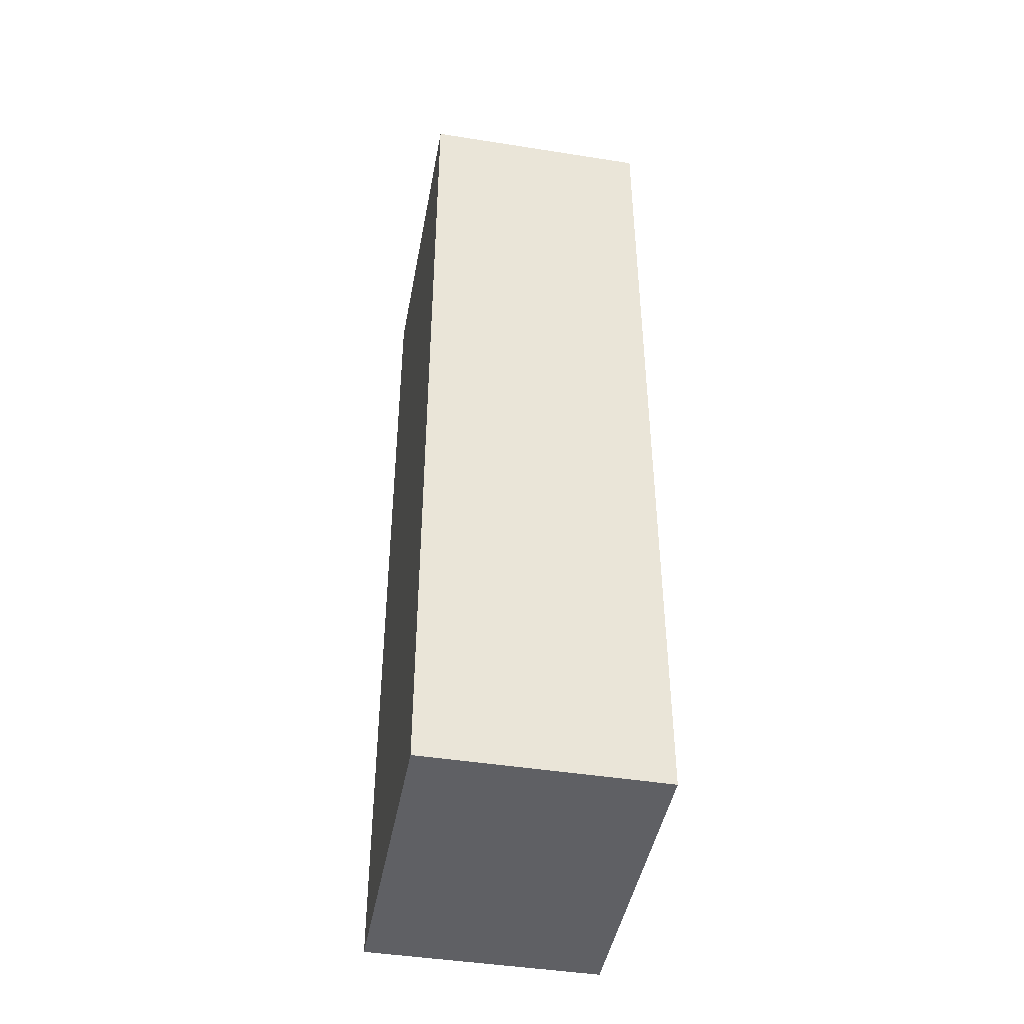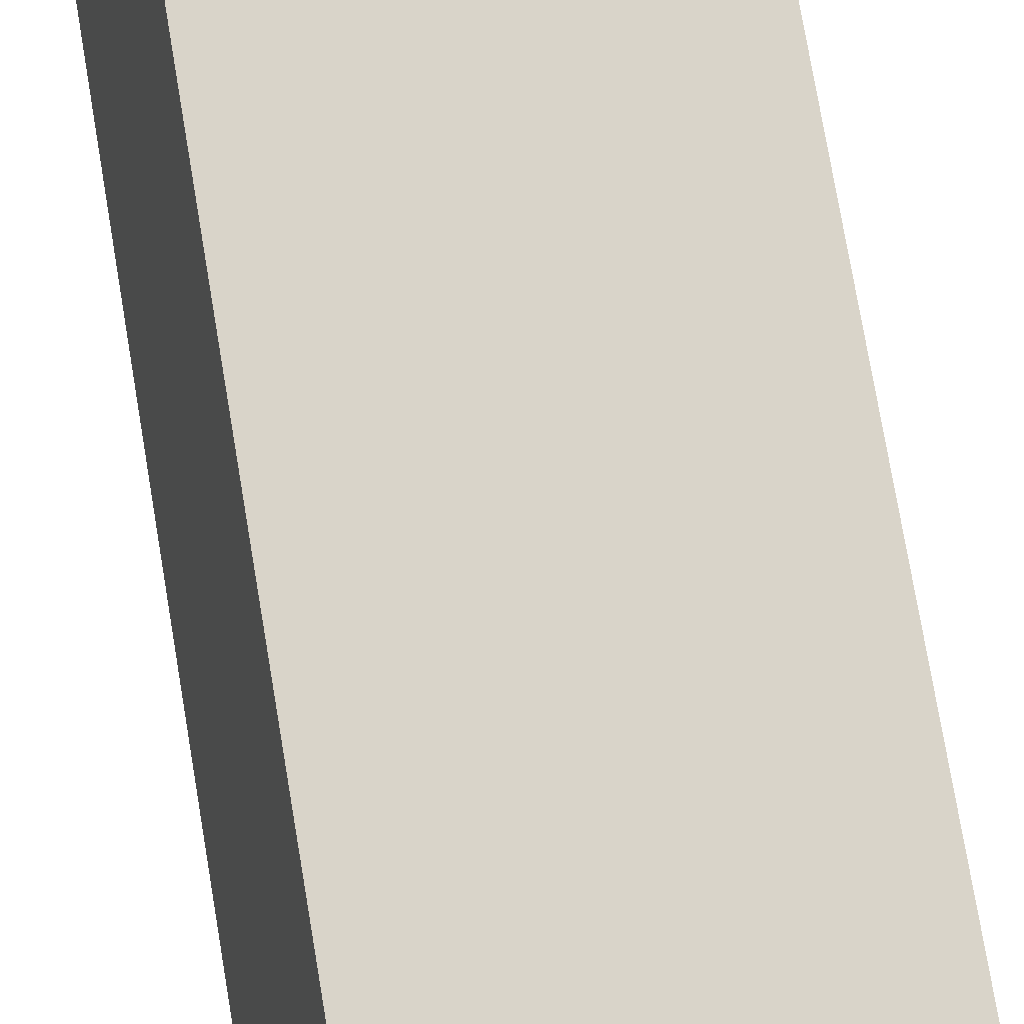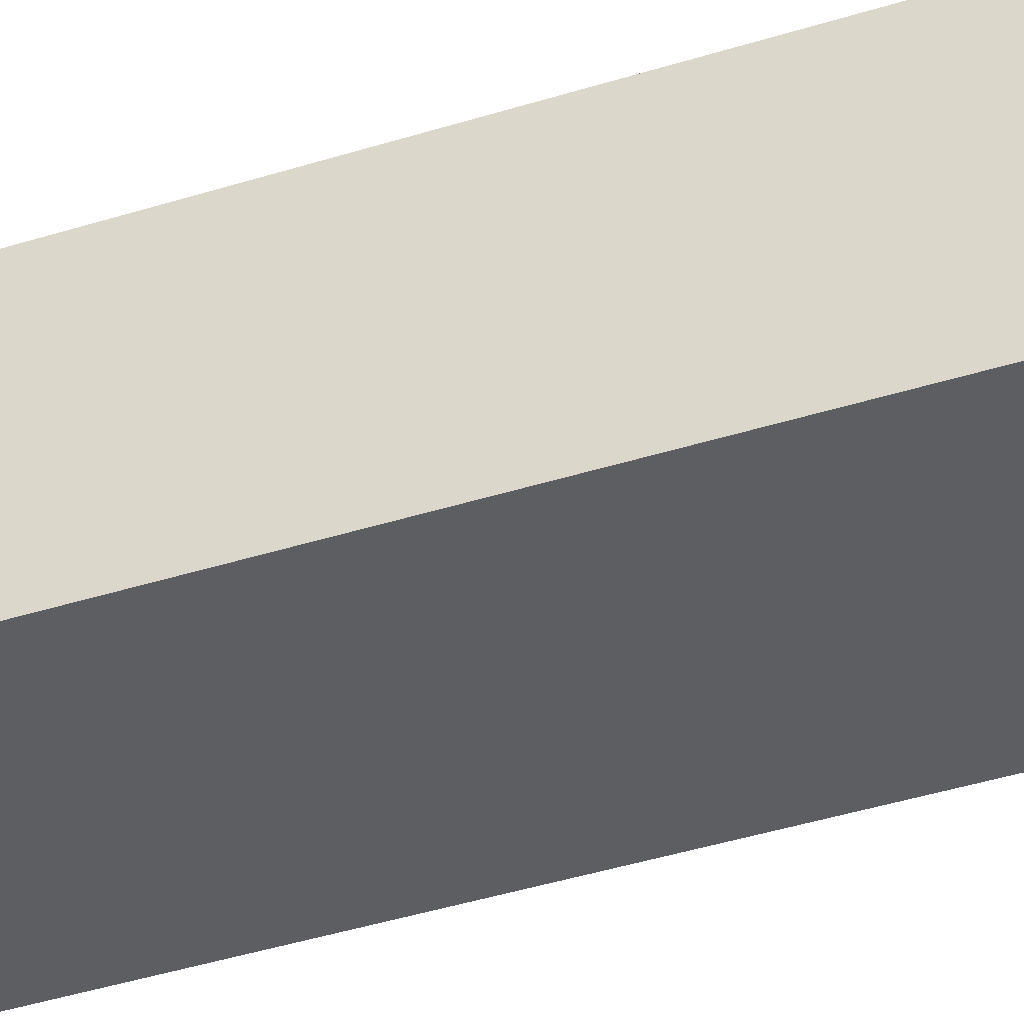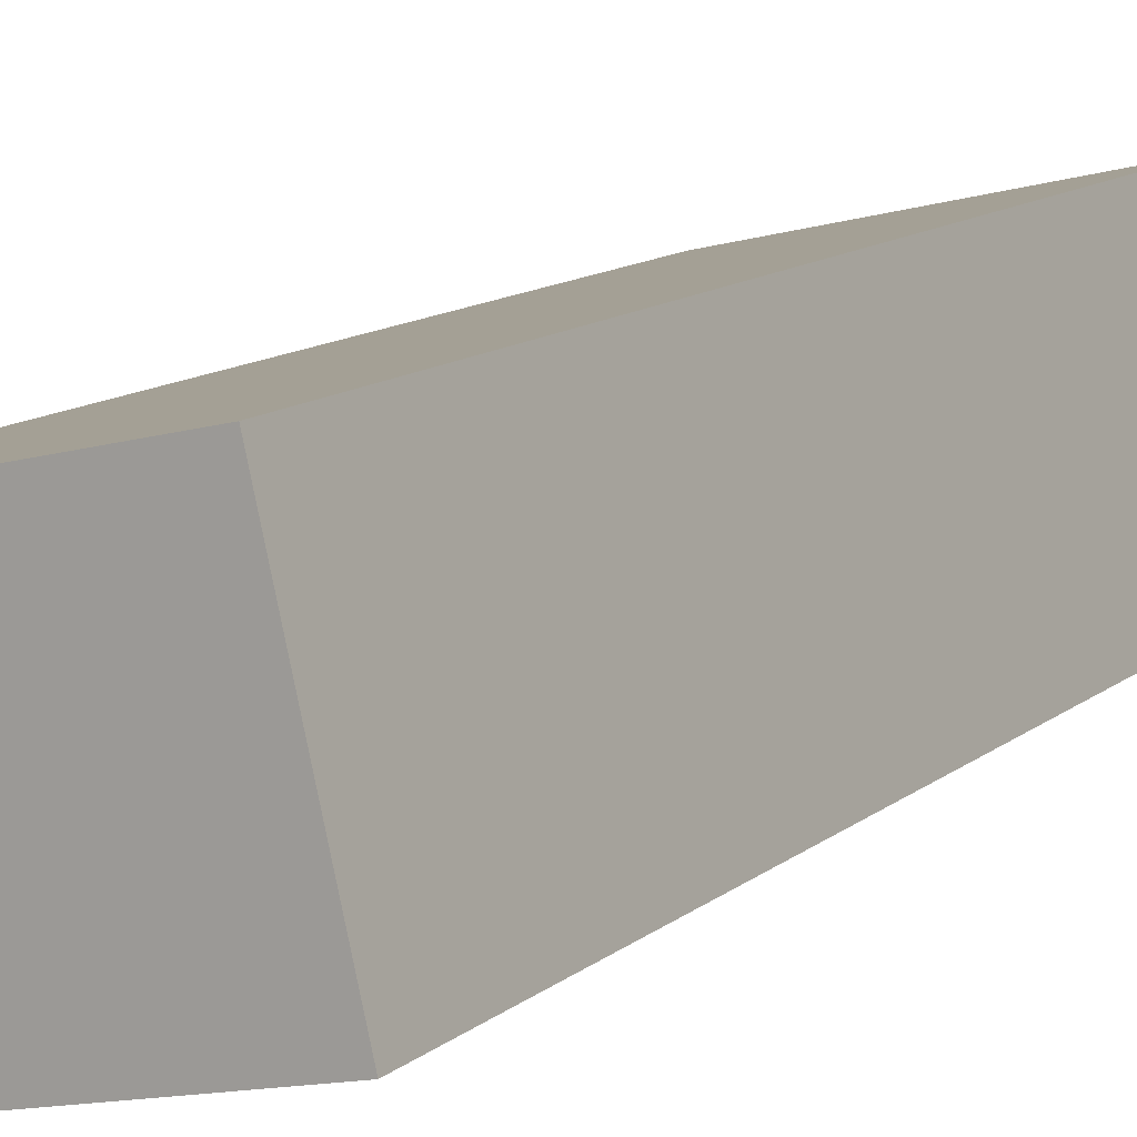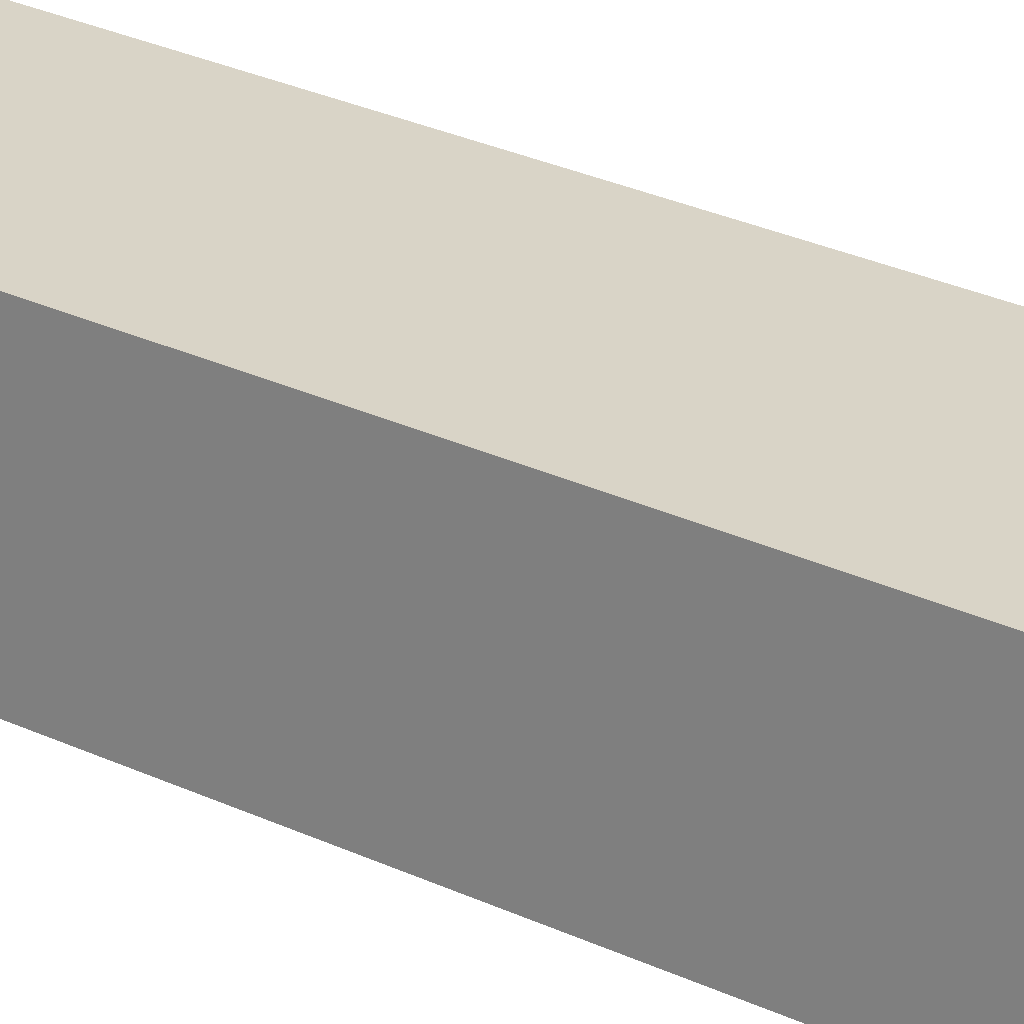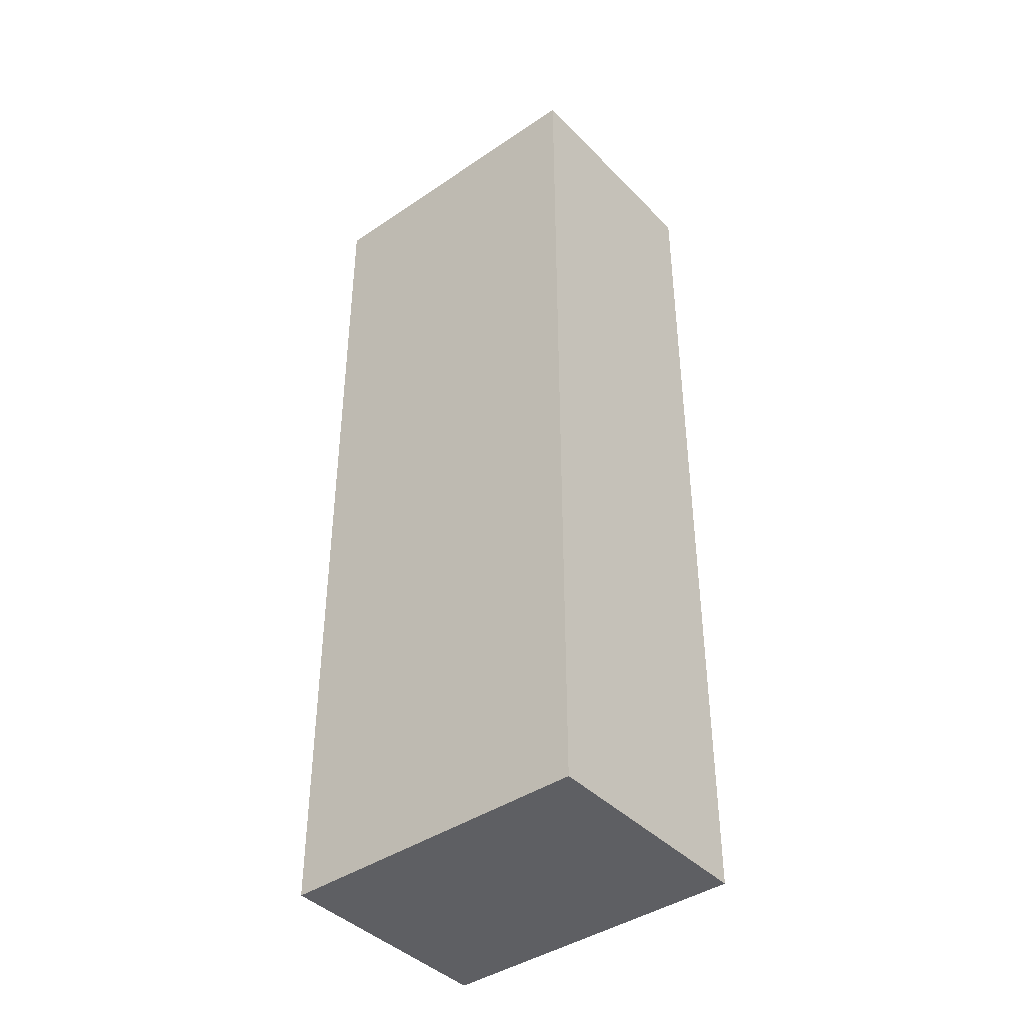
<metadata>
{"format":"obj","ext":"obj","renderer":"f3d","projection":"perspective","resolution":1024,"background":"white","views":[{"elev":-44.8,"azim":66.4,"up":"+Y"},{"elev":76.7,"azim":170.4,"up":"+Z"},{"elev":-50.8,"azim":-71.9,"up":"+Z"},{"elev":11.8,"azim":28.8,"up":"+Z"},{"elev":39.7,"azim":117.9,"up":"+Z"},{"elev":-41.3,"azim":26.3,"up":"+Y"}]}
</metadata>
<code>
v  0.601 10.53 -2.563
v  3.485 10.53 0.817
v  4.086 10.53 -1.746
v  0 10.53 6.445e-16
v  4.086 1.069e-16 -1.746
v  0.601 1.569e-16 -2.563
v  0 0 0
v  3.485 -5.003e-17 0.817
g defaultobject
f 1 2 3
f 2 1 4
f 5 1 3
f 1 5 6
f 6 4 1
f 4 6 7
f 7 2 4
f 2 7 8
f 8 3 2
f 3 8 5
f 8 6 5
f 6 8 7

</code>
